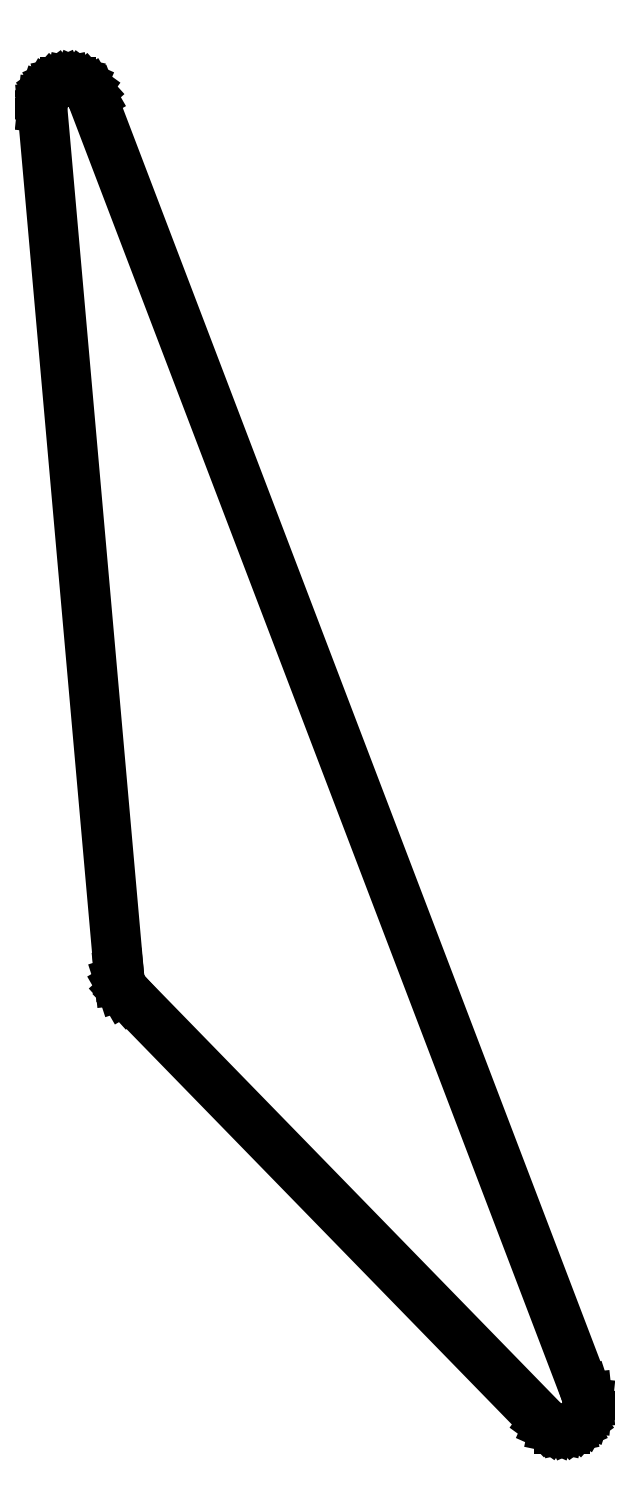
<metadata>
{"format":"dxf","ext":"dxf","renderer":"ezdxf+matplotlib","layout":"modelspace","background":"white","min_lineweight":24,"dpi":150}
</metadata>
<code>
0
SECTION
2
ENTITIES
0
LINE
8
0
10
-21.81
20
184.2
11
-5.5
21
3.116e-15
0
LINE
8
0
10
-5.5
20
3.116e-15
11
-5.38
21
-1.144
0
LINE
8
0
10
-5.38
20
-1.144
11
-5.024
21
-2.237
0
LINE
8
0
10
-5.024
20
-2.237
11
-4.45
21
-3.233
0
LINE
8
0
10
-4.45
20
-3.233
11
-3.68
21
-4.087
0
LINE
8
0
10
-3.68
20
-4.087
11
84.79
21
-94.88
0
LINE
8
0
10
84.79
20
-94.88
11
85.72
21
-95.55
0
LINE
8
0
10
85.72
20
-95.55
11
86.77
21
-96.02
0
LINE
8
0
10
86.77
20
-96.02
11
87.89
21
-96.26
0
LINE
8
0
10
87.89
20
-96.26
11
89.04
21
-96.26
0
LINE
8
0
10
89.04
20
-96.26
11
90.17
21
-96.02
0
LINE
8
0
10
90.17
20
-96.02
11
91.22
21
-95.55
0
LINE
8
0
10
91.22
20
-95.55
11
92.15
21
-94.88
0
LINE
8
0
10
92.15
20
-94.88
11
92.92
21
-94.02
0
LINE
8
0
10
92.92
20
-94.02
11
93.49
21
-93.03
0
LINE
8
0
10
93.49
20
-93.03
11
93.85
21
-91.93
0
LINE
8
0
10
93.85
20
-91.93
11
93.97
21
-90.79
0
LINE
8
0
10
93.97
20
-90.79
11
93.85
21
-89.65
0
LINE
8
0
10
93.85
20
-89.65
11
93.49
21
-88.55
0
LINE
8
0
10
93.49
20
-88.55
11
-11.29
21
186.4
0
LINE
8
0
10
-11.29
20
186.4
11
-11.86
21
187.4
0
LINE
8
0
10
-11.86
20
187.4
11
-12.63
21
188.3
0
LINE
8
0
10
-12.63
20
188.3
11
-13.56
21
188.9
0
LINE
8
0
10
-13.56
20
188.9
11
-14.61
21
189.4
0
LINE
8
0
10
-14.61
20
189.4
11
-15.74
21
189.6
0
LINE
8
0
10
-15.74
20
189.6
11
-16.88
21
189.6
0
LINE
8
0
10
-16.88
20
189.6
11
-18.01
21
189.4
0
LINE
8
0
10
-18.01
20
189.4
11
-19.06
21
188.9
0
LINE
8
0
10
-19.06
20
188.9
11
-19.99
21
188.3
0
LINE
8
0
10
-19.99
20
188.3
11
-20.76
21
187.4
0
LINE
8
0
10
-20.76
20
187.4
11
-21.33
21
186.4
0
LINE
8
0
10
-21.33
20
186.4
11
-21.69
21
185.3
0
LINE
8
0
10
-21.69
20
185.3
11
-21.81
21
184.2
0
ENDSEC
0
EOF

</code>
